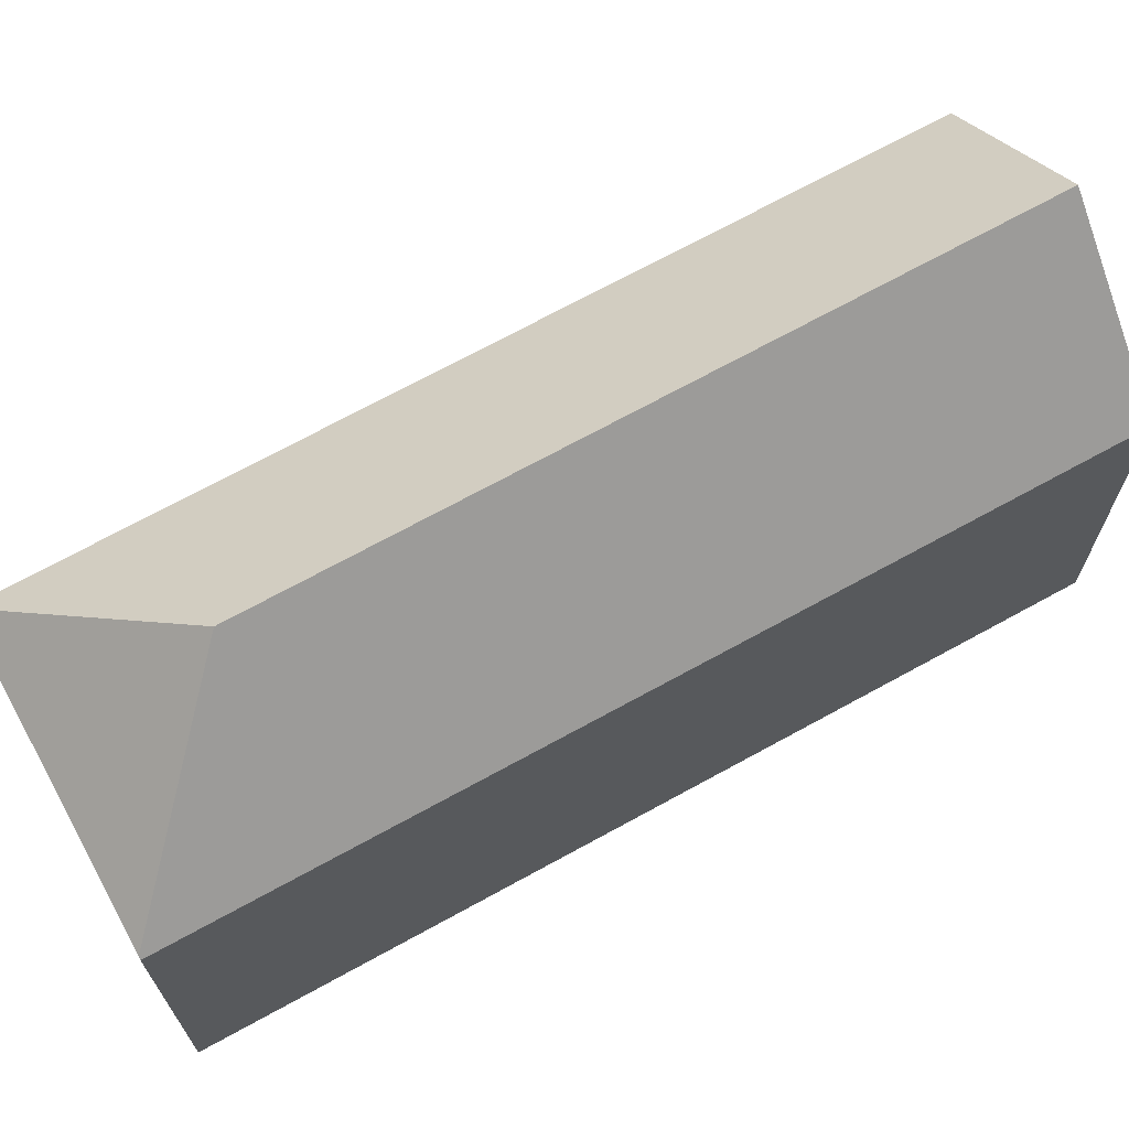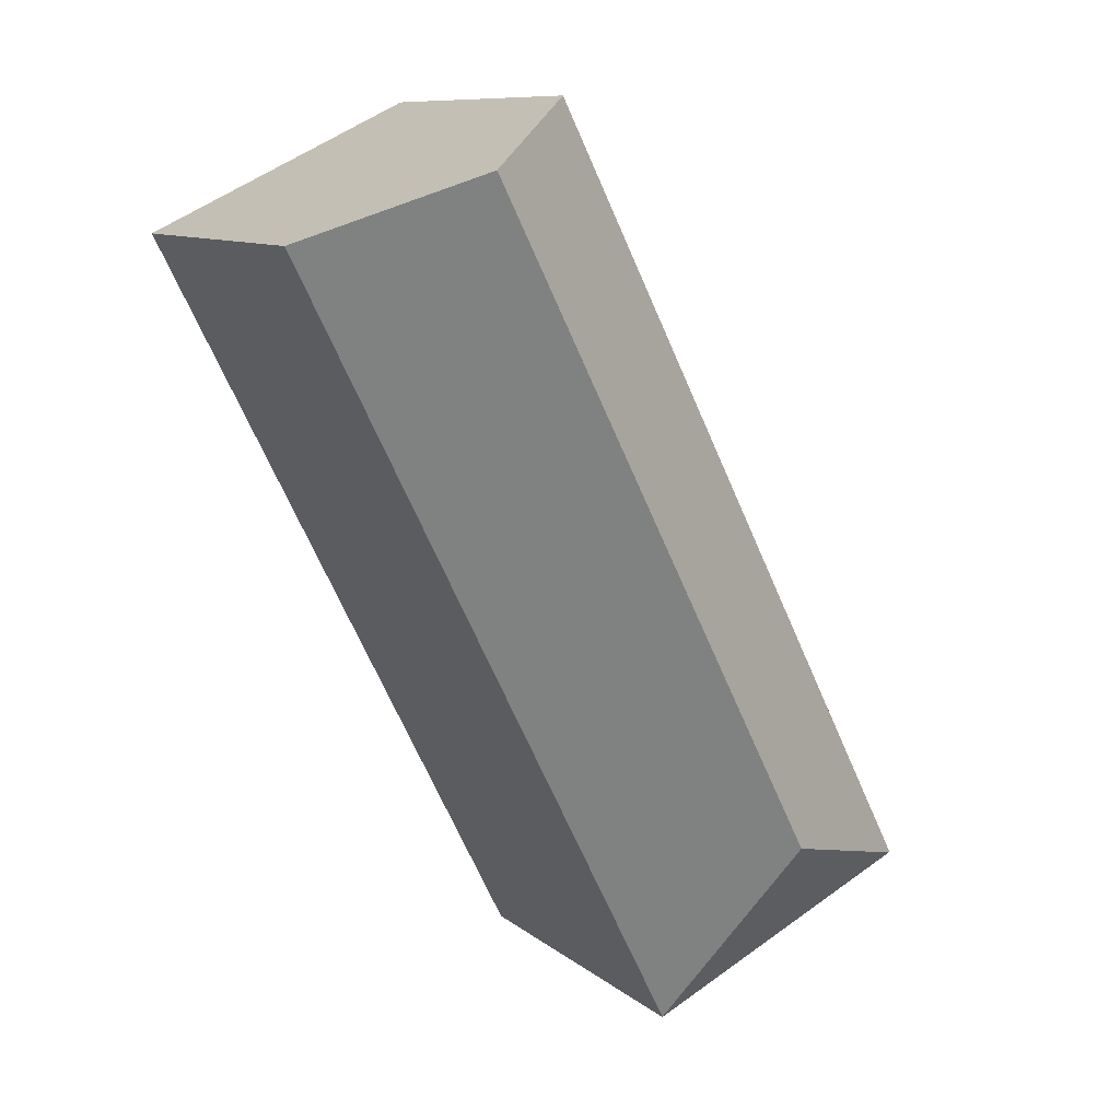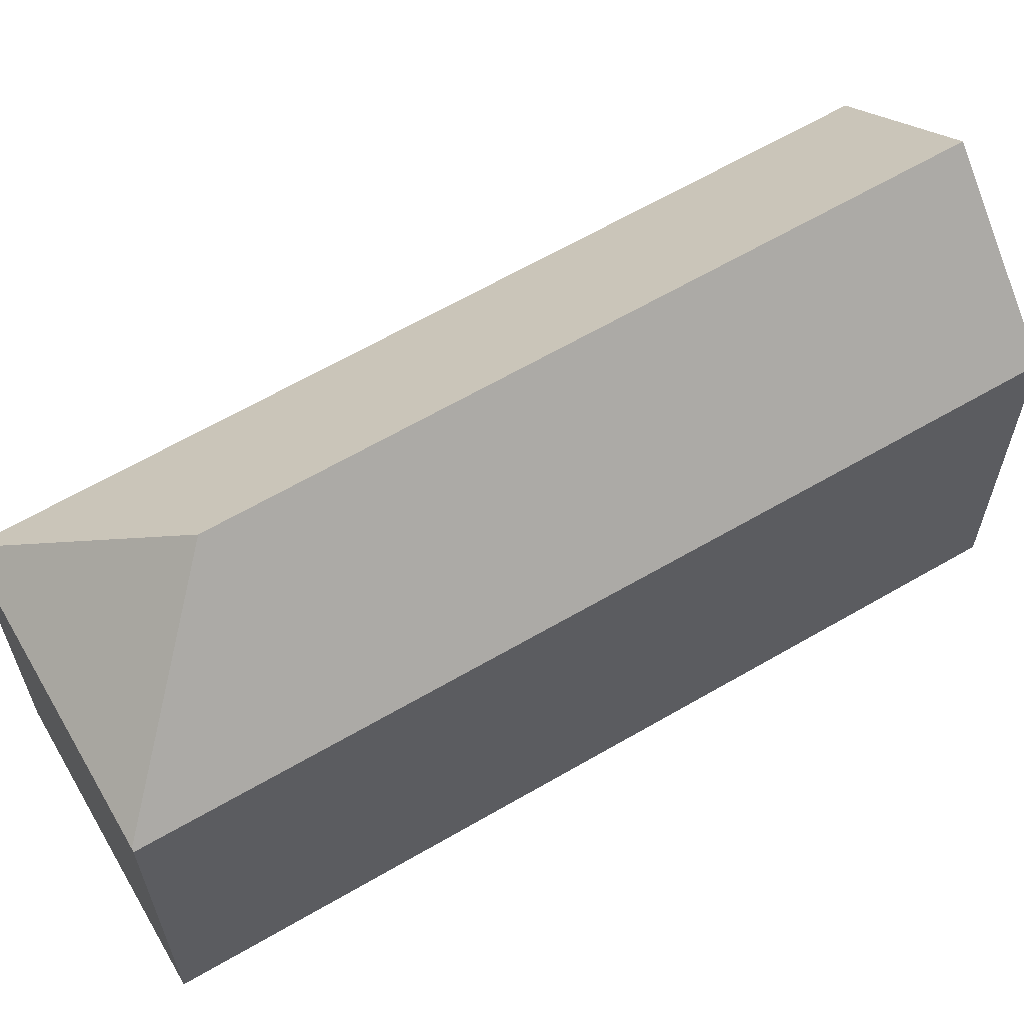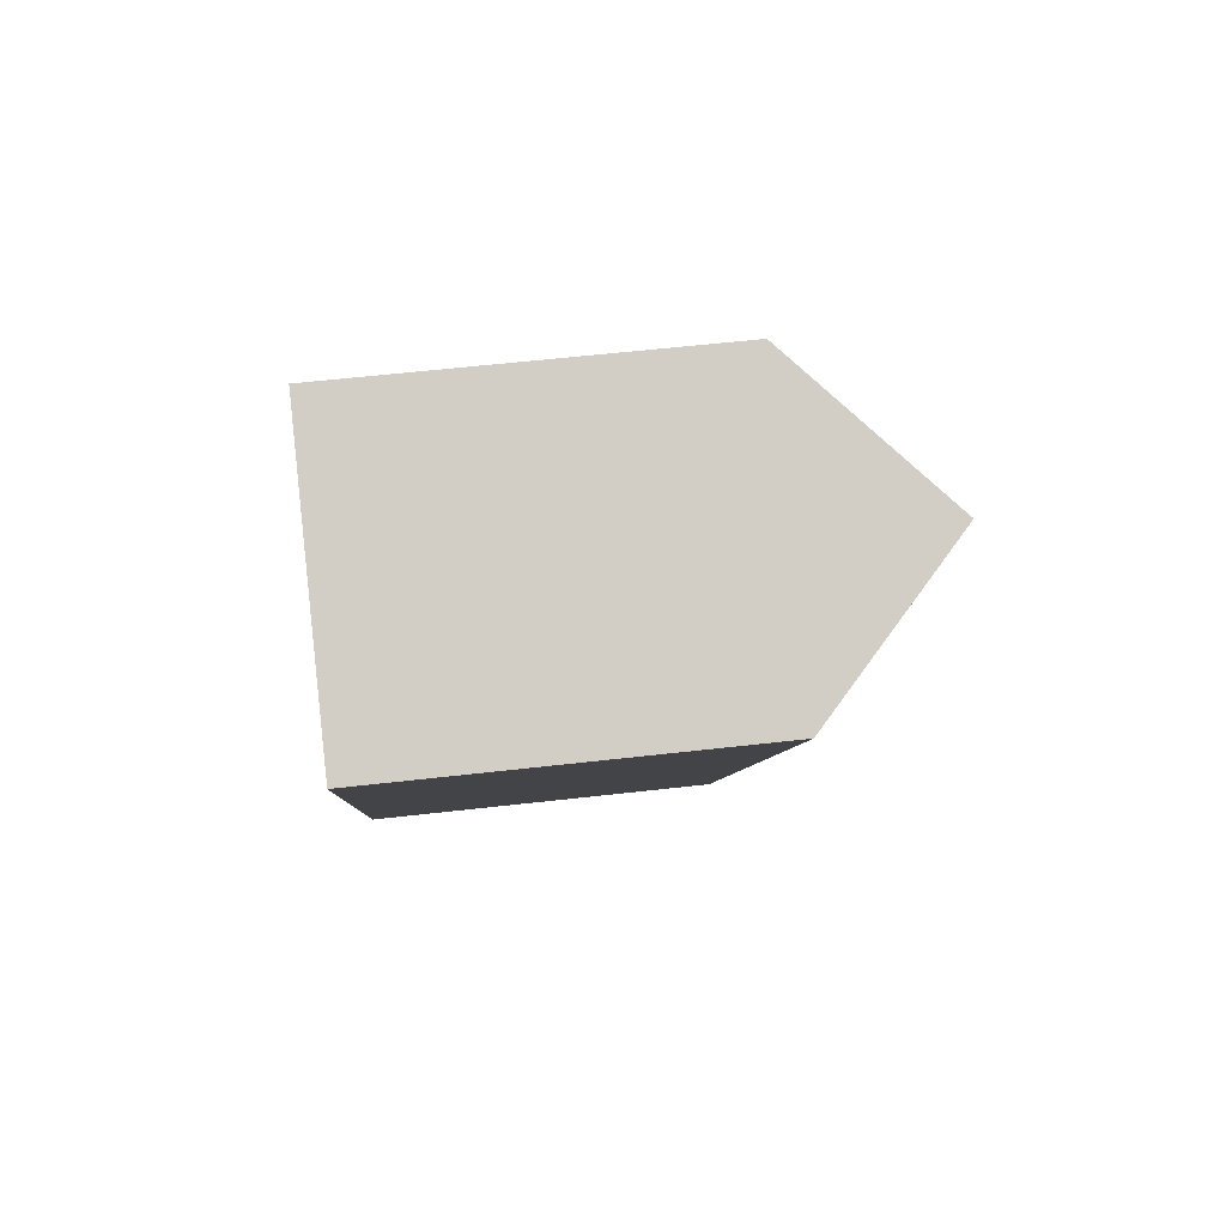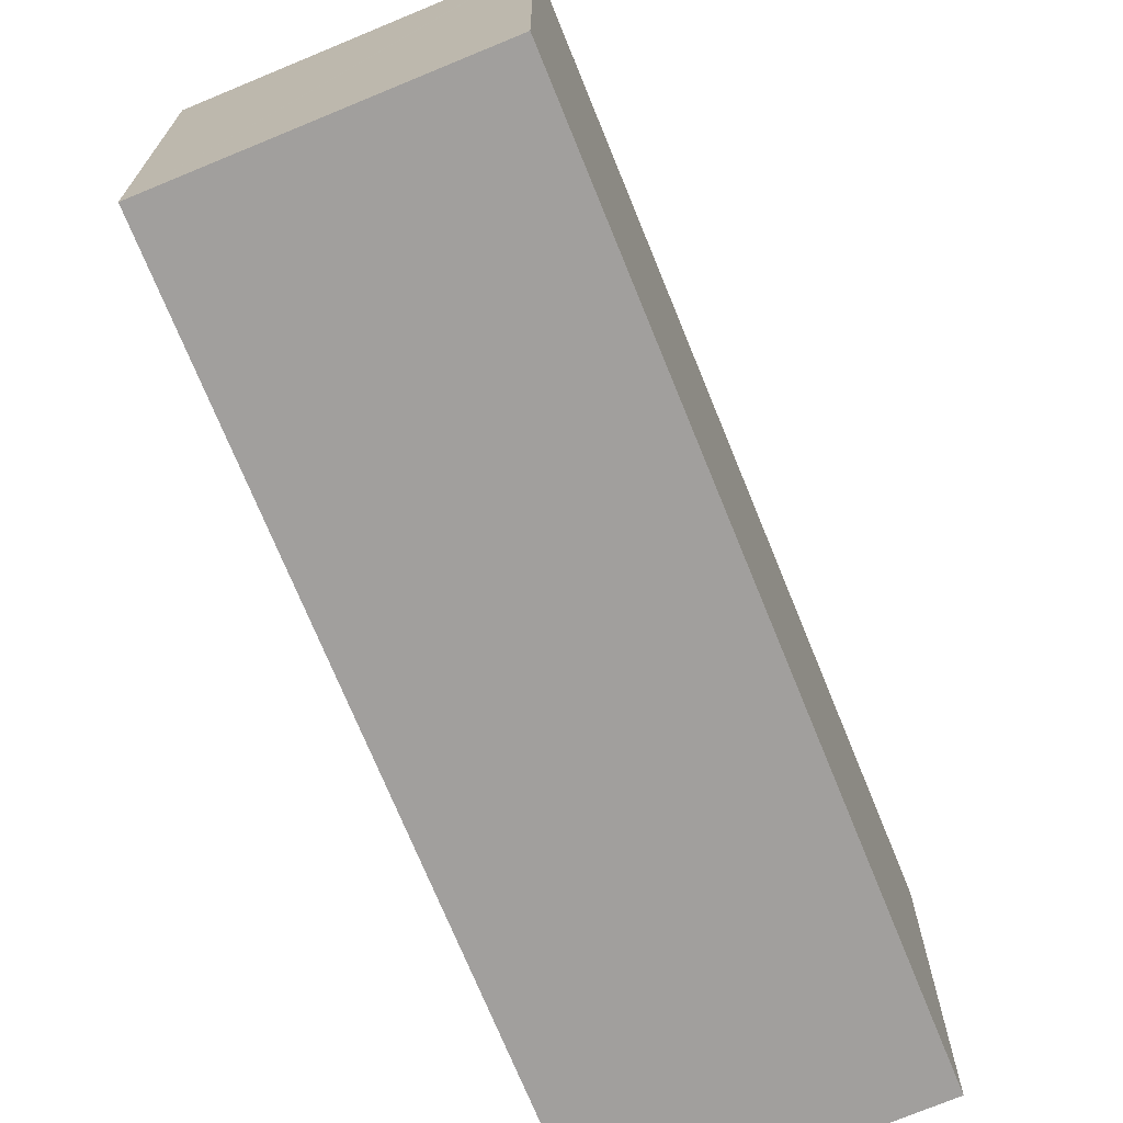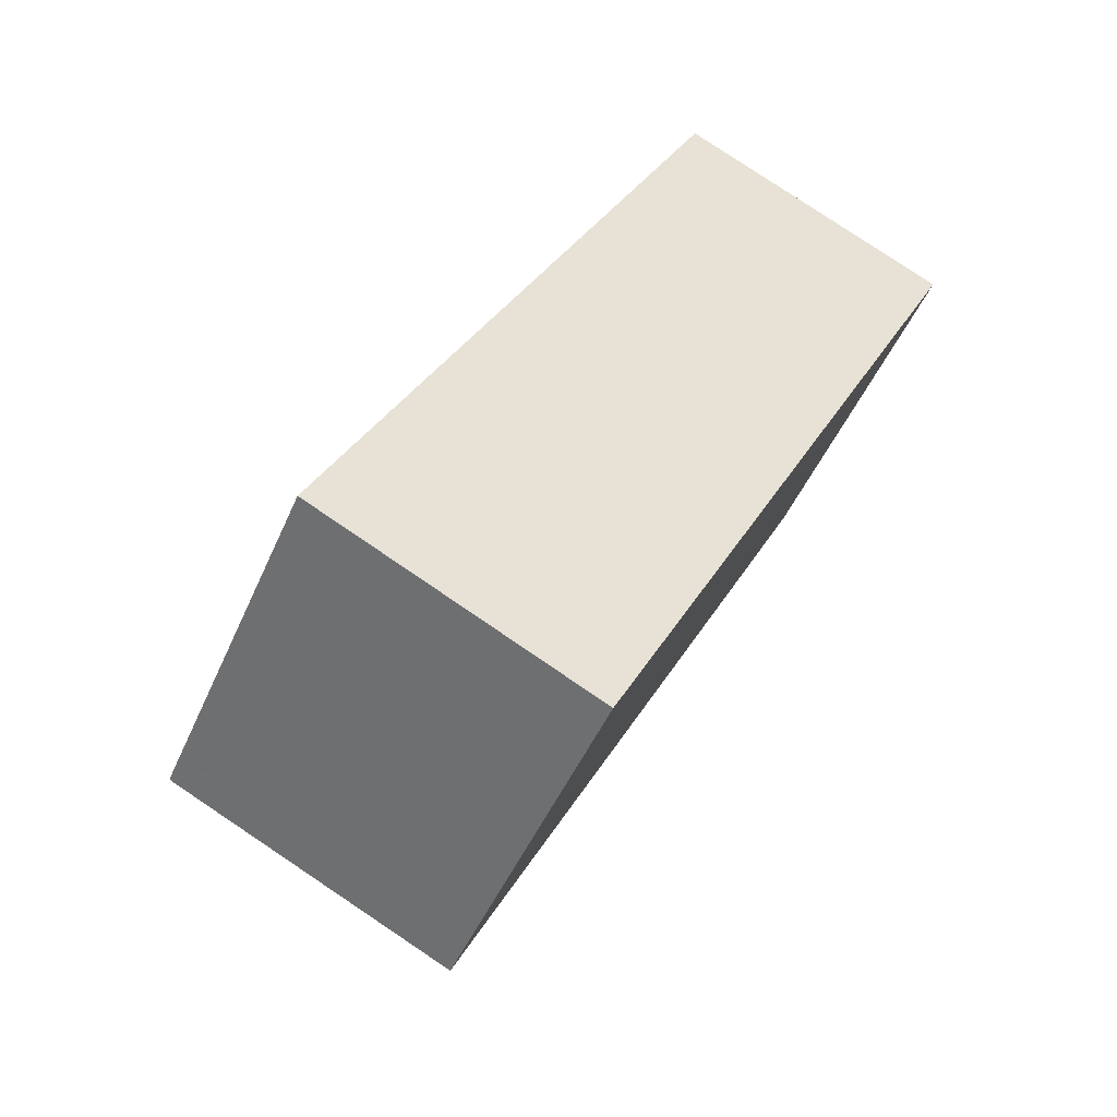
<metadata>
{"format":"obj","ext":"obj","renderer":"f3d","projection":"perspective","resolution":1024,"background":"white","views":[{"elev":70.3,"azim":-92.2,"up":"+Y"},{"elev":9.8,"azim":152.0,"up":"+Z"},{"elev":63.8,"azim":-93.8,"up":"+Y"},{"elev":57.5,"azim":83.2,"up":"+Z"},{"elev":-71.5,"azim":-131.3,"up":"+Y"},{"elev":-47.6,"azim":-22.6,"up":"+Z"}]}
</metadata>
<code>
v  9.533 12.61 -4.697
v  7.134 17.52 2.378
v  9.546 12.63 -4.672
v  0.074 12.72 -0.037
v  14.71 12.63 5.617
v  18.3 17.52 24.63
v  15.39 12.63 6.984
v  23.09 12.63 22.34
v  22.65 13.09 22.55
v  13.49 12.63 26.93
v  0 12.64 7.74e-16
v  9.533 2.876e-16 -4.697
v  0 0 0
v  0.074 2.266e-18 -0.037
v  13.49 -1.649e-15 26.93
v  18.3 -1.508e-15 24.63
v  22.65 -1.381e-15 22.55
v  23.09 -1.368e-15 22.34
v  15.39 -4.276e-16 6.984
v  14.71 -3.439e-16 5.617
v  9.546 2.861e-16 -4.672
g defaultobject
f 1 2 3
f 2 1 4
f 2 5 3
f 5 2 6
f 5 6 7
f 7 6 8
f 8 6 9
f 10 4 11
f 4 10 2
f 2 10 6
f 12 4 1
f 4 12 11
f 11 12 13
f 13 12 14
f 13 10 11
f 10 13 15
f 10 9 6
f 9 10 15
f 9 15 8
f 8 15 16
f 8 16 17
f 8 17 18
f 18 7 8
f 7 18 19
f 7 19 5
f 5 19 3
f 3 19 20
f 3 20 21
f 3 21 1
f 1 21 12
f 14 15 13
f 15 14 12
f 15 12 21
f 15 21 20
f 15 20 19
f 15 19 16
f 16 19 18
f 16 18 17

</code>
